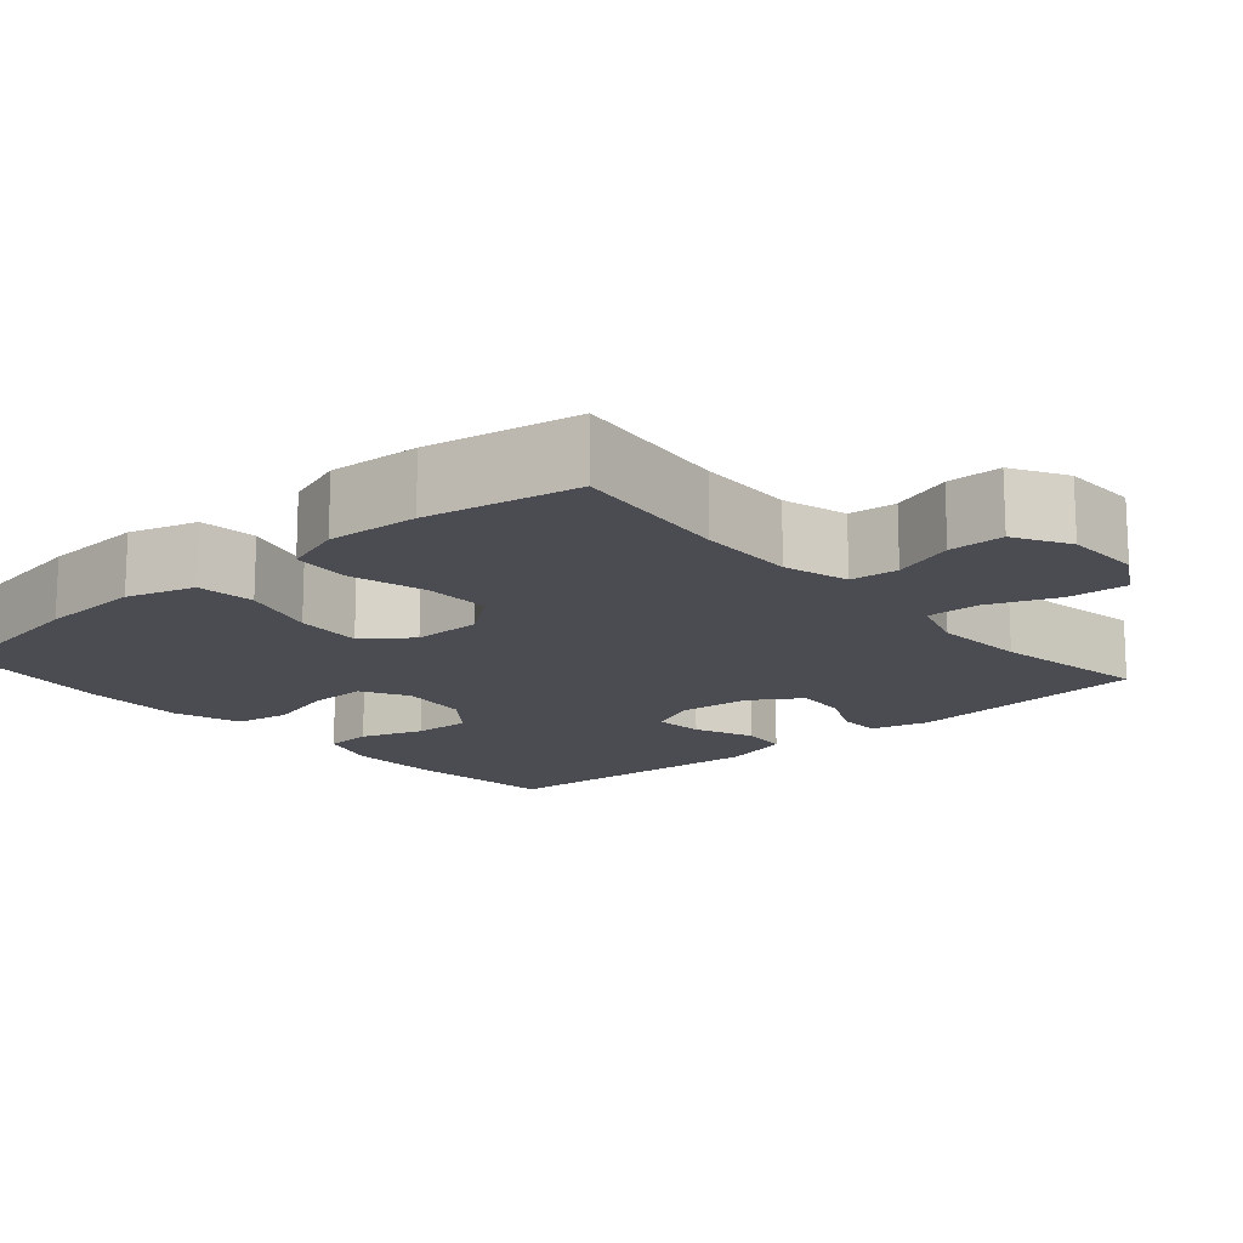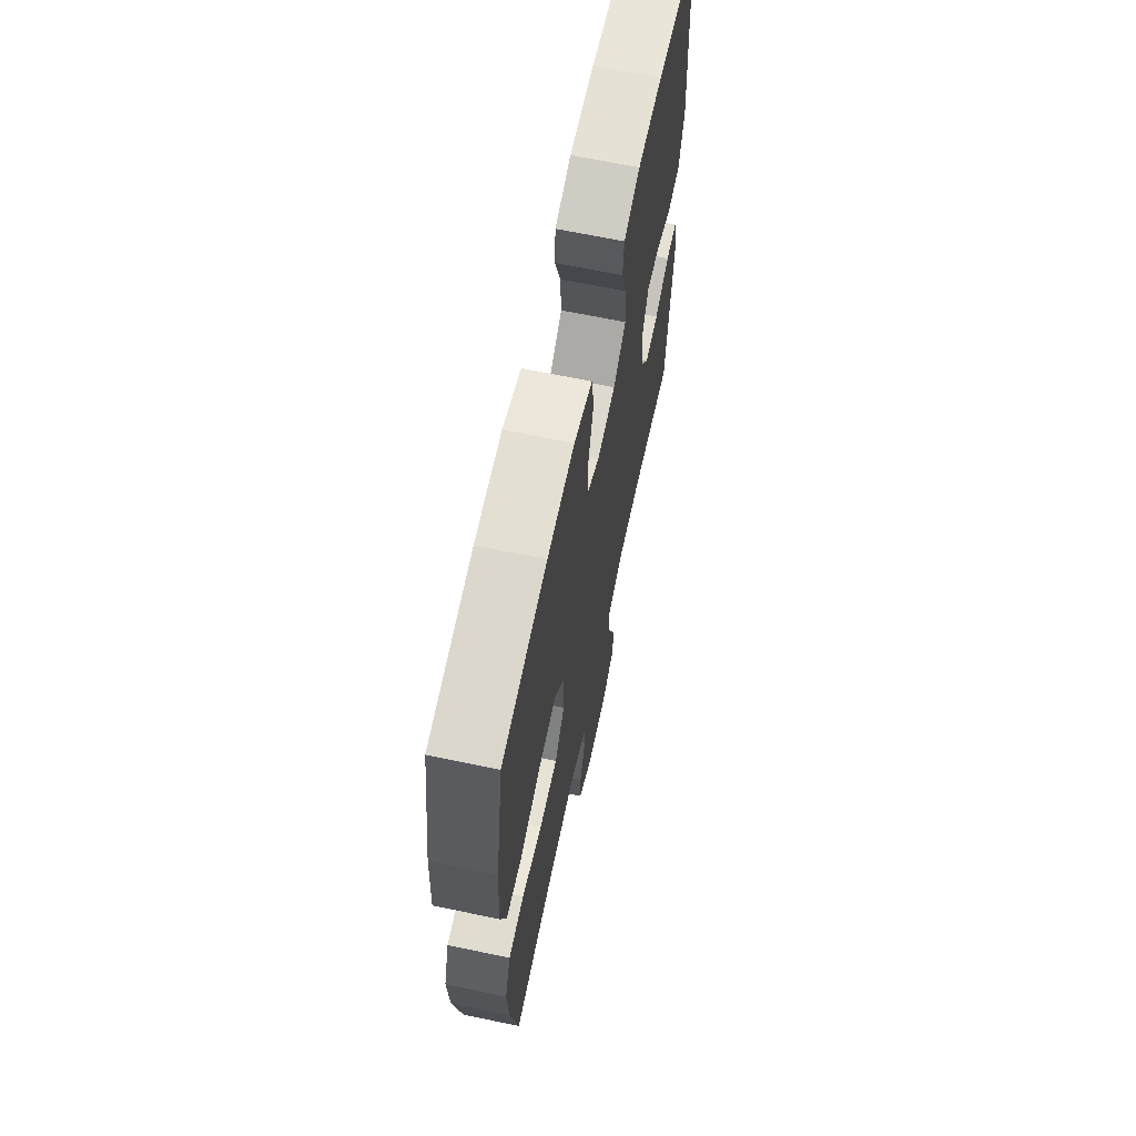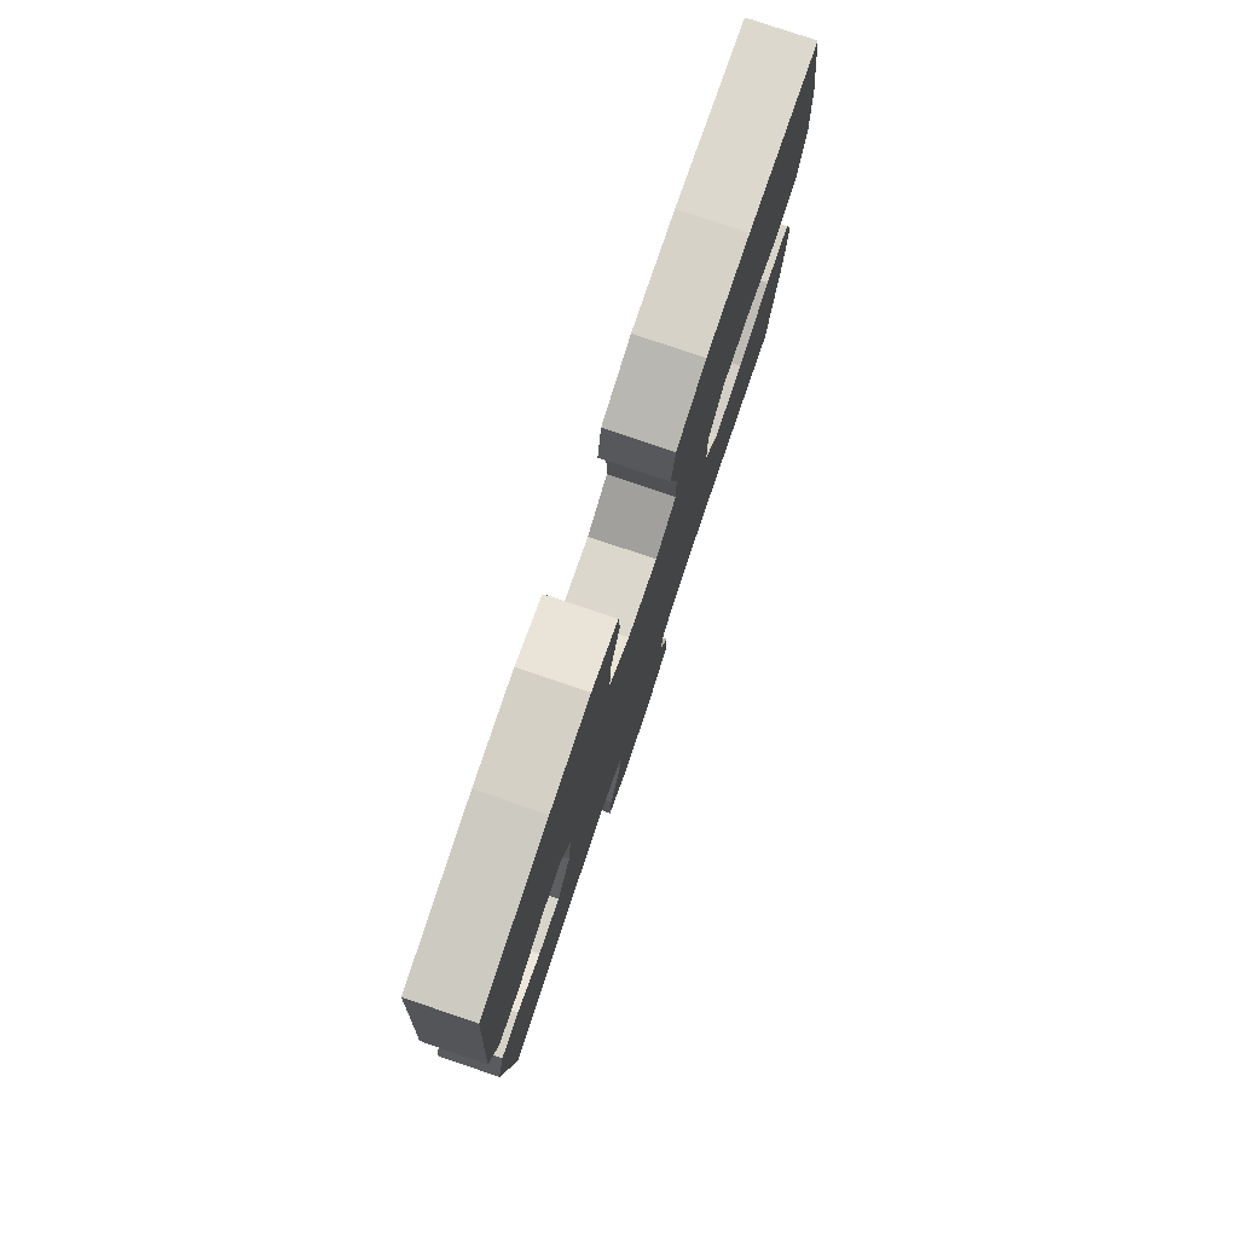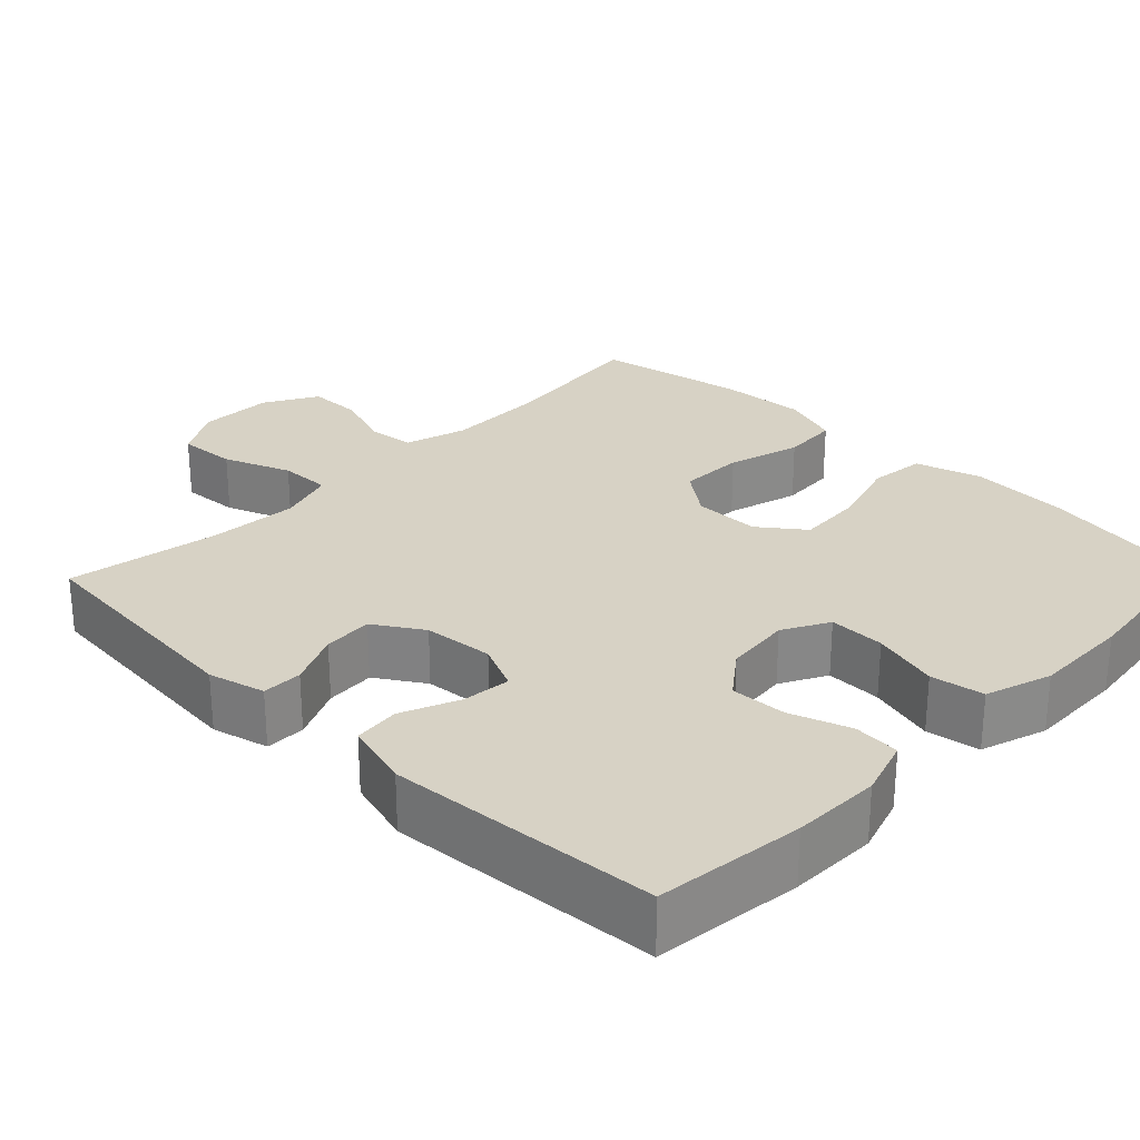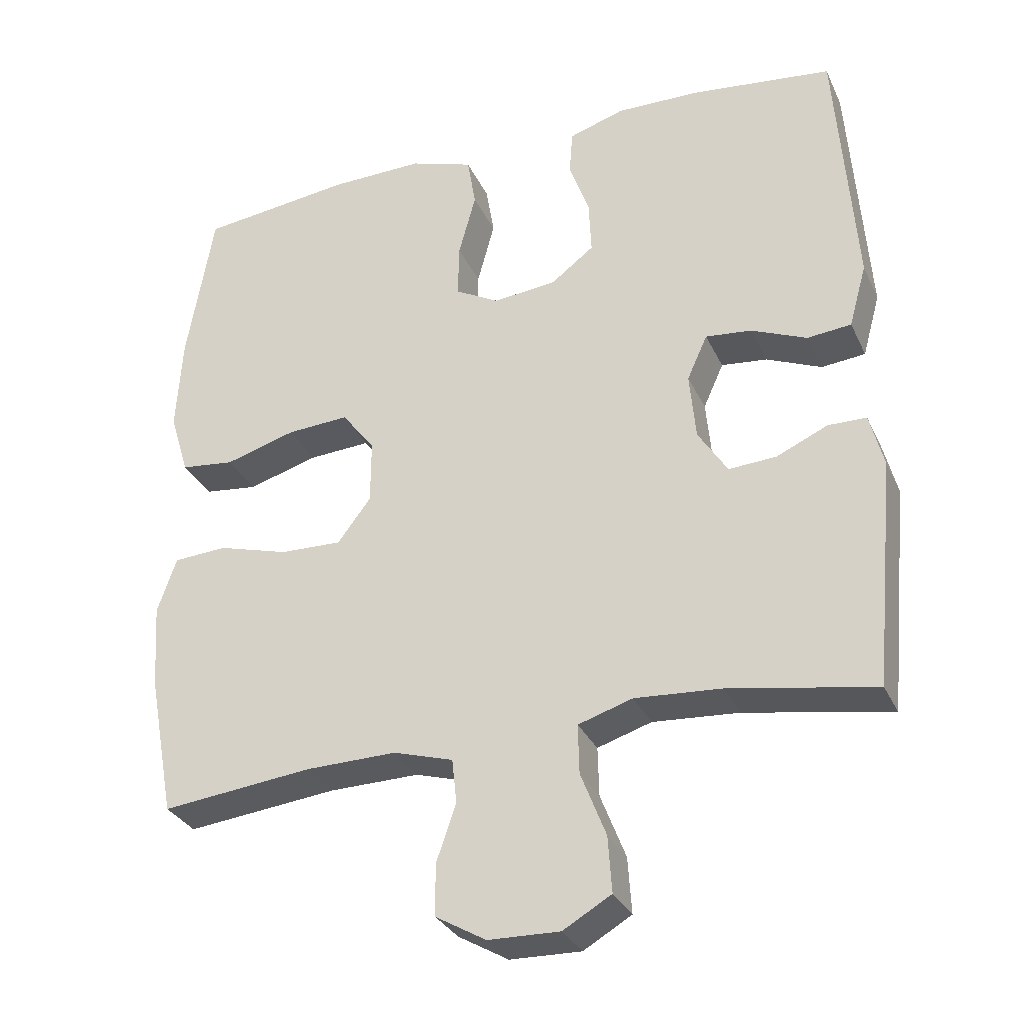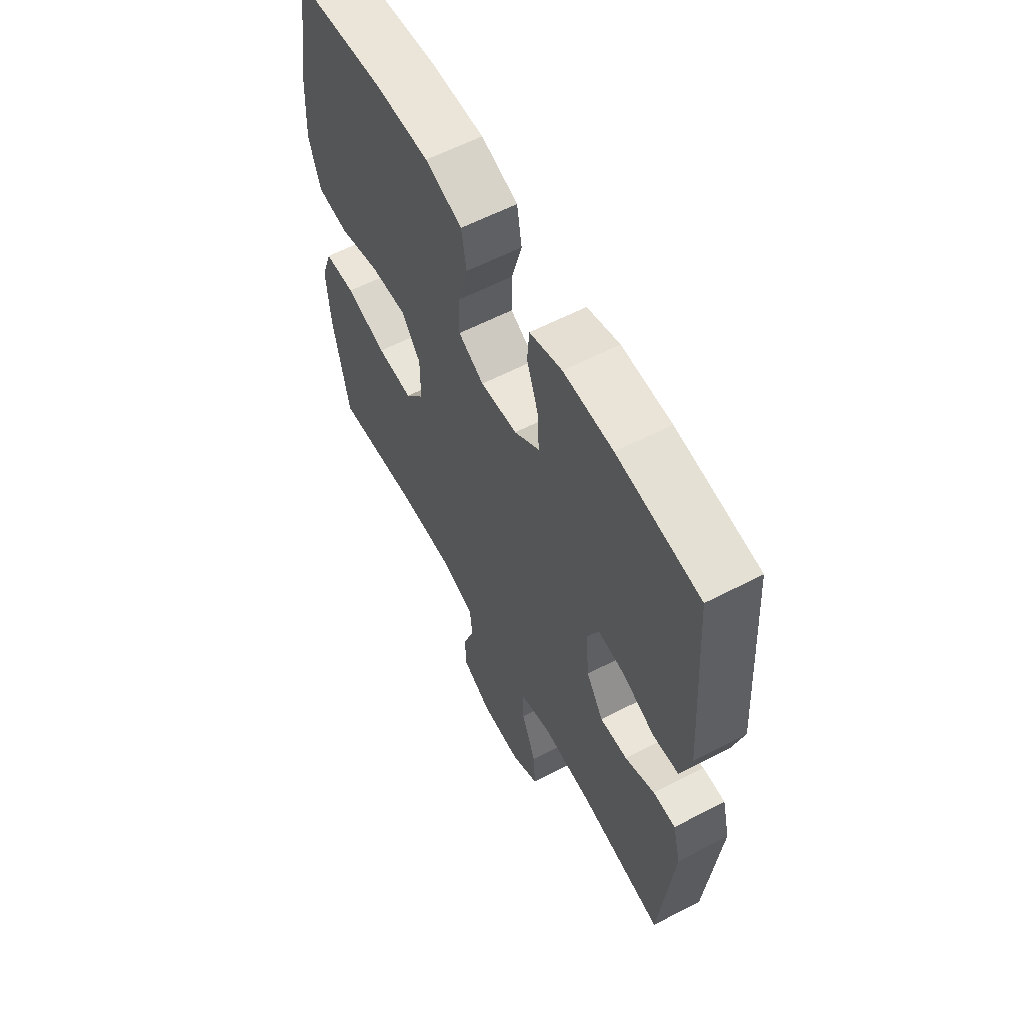
<metadata>
{"format":"obj","ext":"obj","renderer":"f3d","projection":"perspective","resolution":1024,"background":"white","views":[{"elev":-15.5,"azim":130.9,"up":"+Y"},{"elev":65.8,"azim":101.9,"up":"+Z"},{"elev":79.1,"azim":-71.3,"up":"+Z"},{"elev":27.3,"azim":-45.9,"up":"+Y"},{"elev":-31.1,"azim":-158.3,"up":"+Z"},{"elev":60.1,"azim":-118.0,"up":"+Z"}]}
</metadata>
<code>
o path7604
v -0.3009 0.0375 -0.4304
v -0.1797 0.0375 -0.422
v -0.1032 0.0375 -0.4461
v -0.1048 0.0375 -0.5154
v -0.1402 0.0375 -0.6059
v -0.1455 0.0375 -0.6843
v -0.07783 0.0375 -0.7236
v 0.02218 0.0375 -0.7211
v 0.09292 0.0375 -0.6802
v 0.09353 0.0375 -0.6083
v 0.06586 0.0375 -0.5279
v 0.07243 0.0375 -0.4656
v 0.1565 0.0375 -0.4406
v 0.284 0.0375 -0.4429
v 0.4965 0.0375 -0.4664
v 0.5337 0.0375 -0.2669
v 0.5417 0.0375 -0.1475
v 0.5149 0.0375 -0.06931
v 0.4396 0.0375 -0.06458
v 0.3409 0.0375 -0.09289
v 0.2535 0.0375 -0.09566
v 0.2066 0.0375 -0.03355
v 0.2062 0.0375 0.05609
v 0.2524 0.0375 0.1167
v 0.3398 0.0375 0.1114
v 0.439 0.0375 0.08226
v 0.5148 0.0375 0.09106
v 0.5419 0.0375 0.1801
v 0.5338 0.0375 0.3136
v 0.4965 0.0375 0.5353
v 0.2802 0.0375 0.5614
v 0.1493 0.0375 0.5634
v 0.06064 0.0375 0.5339
v 0.04875 0.0375 0.4621
v 0.07312 0.0375 0.372
v 0.07452 0.0375 0.2967
v 0.01279 0.0375 0.263
v -0.07605 0.0375 0.2718
v -0.1369 0.0375 0.3181
v -0.1335 0.0375 0.3931
v -0.1051 0.0375 0.4745
v -0.1098 0.0375 0.5369
v -0.1877 0.0375 0.5616
v -0.3067 0.0375 0.5591
v -0.5054 0.0375 0.5353
v -0.5316 0.0375 0.1716
v -0.5068 0.0375 0.08195
v -0.4449 0.0375 0.07592
v -0.3672 0.0375 0.1088
v -0.3024 0.0375 0.1157
v -0.2738 0.0375 0.05229
v -0.2824 0.0375 -0.042
v -0.3239 0.0375 -0.1071
v -0.3905 0.0375 -0.1029
v -0.4623 0.0375 -0.0706
v -0.5163 0.0375 -0.07125
v -0.5358 0.0375 -0.1473
v -0.5054 0.0375 -0.4664
v -0.3009 -0.0375 -0.4304
v -0.1797 -0.0375 -0.422
v -0.1032 -0.0375 -0.4461
v -0.1048 -0.0375 -0.5154
v -0.1402 -0.0375 -0.6059
v -0.1455 -0.0375 -0.6843
v -0.07783 -0.0375 -0.7236
v 0.02218 -0.0375 -0.7211
v 0.09292 -0.0375 -0.6802
v 0.09353 -0.0375 -0.6083
v 0.06586 -0.0375 -0.5279
v 0.07243 -0.0375 -0.4656
v 0.1565 -0.0375 -0.4406
v 0.284 -0.0375 -0.4429
v 0.4965 -0.0375 -0.4664
v 0.5337 -0.0375 -0.2669
v 0.5417 -0.0375 -0.1475
v 0.5149 -0.0375 -0.06931
v 0.4396 -0.0375 -0.06458
v 0.3409 -0.0375 -0.09289
v 0.2535 -0.0375 -0.09566
v 0.2066 -0.0375 -0.03355
v 0.2062 -0.0375 0.05609
v 0.2524 -0.0375 0.1167
v 0.3398 -0.0375 0.1114
v 0.439 -0.0375 0.08226
v 0.5148 -0.0375 0.09106
v 0.5419 -0.0375 0.1801
v 0.5338 -0.0375 0.3136
v 0.4965 -0.0375 0.5353
v 0.2802 -0.0375 0.5614
v 0.1493 -0.0375 0.5634
v 0.06064 -0.0375 0.5339
v 0.04875 -0.0375 0.4621
v 0.07312 -0.0375 0.372
v 0.07452 -0.0375 0.2967
v 0.01279 -0.0375 0.263
v -0.07605 -0.0375 0.2718
v -0.1369 -0.0375 0.3181
v -0.1335 -0.0375 0.3931
v -0.1051 -0.0375 0.4745
v -0.1098 -0.0375 0.5369
v -0.1877 -0.0375 0.5616
v -0.3067 -0.0375 0.5591
v -0.5054 -0.0375 0.5353
v -0.5316 -0.0375 0.1716
v -0.5068 -0.0375 0.08195
v -0.4449 -0.0375 0.07592
v -0.3672 -0.0375 0.1088
v -0.3024 -0.0375 0.1157
v -0.2738 -0.0375 0.05229
v -0.2824 -0.0375 -0.042
v -0.3239 -0.0375 -0.1071
v -0.3905 -0.0375 -0.1029
v -0.4623 -0.0375 -0.0706
v -0.5163 -0.0375 -0.07125
v -0.5358 -0.0375 -0.1473
v -0.5054 -0.0375 -0.4664
v -0.1455 0.0375 -0.6843
v -0.1455 0.0375 -0.6843
v -0.07783 0.0375 -0.7236
v 0.02218 0.0375 -0.7211
v 0.09292 0.0375 -0.6802
v -0.1402 0.0375 -0.6059
v 0.09353 0.0375 -0.6083
v 0.06586 0.0375 -0.5279
v -0.1048 0.0375 -0.5154
v 0.07243 0.0375 -0.4656
v 0.07243 0.0375 -0.4656
v -0.1032 0.0375 -0.4461
v -0.1032 0.0375 -0.4461
v 0.1565 0.0375 -0.4406
v 0.284 0.0375 -0.4429
v 0.4965 0.0375 -0.4664
v 0.4965 0.0375 -0.4664
v -0.5054 0.0375 -0.4664
v -0.5054 0.0375 -0.4664
v -0.3009 0.0375 -0.4304
v -0.1797 0.0375 -0.422
v 0.5337 0.0375 -0.2669
v 0.5417 0.0375 -0.1475
v -0.5358 0.0375 -0.1473
v 0.5149 0.0375 -0.06931
v 0.5149 0.0375 -0.06931
v -0.5163 0.0375 -0.07125
v -0.5163 0.0375 -0.07125
v -0.3239 0.0375 -0.1071
v -0.3239 0.0375 -0.1071
v -0.3905 0.0375 -0.1029
v 0.3409 0.0375 -0.09289
v 0.2535 0.0375 -0.09566
v -0.2824 0.0375 -0.042
v -0.4623 0.0375 -0.0706
v 0.2066 0.0375 -0.03355
v 0.4396 0.0375 -0.06458
v -0.2738 0.0375 0.05229
v 0.2062 0.0375 0.05609
v -0.3024 0.0375 0.1157
v -0.3024 0.0375 0.1157
v 0.2524 0.0375 0.1167
v -0.5068 0.0375 0.08195
v -0.5068 0.0375 0.08195
v -0.4449 0.0375 0.07592
v -0.3672 0.0375 0.1088
v -0.5316 0.0375 0.1716
v 0.3398 0.0375 0.1114
v 0.439 0.0375 0.08226
v 0.5148 0.0375 0.09106
v 0.5148 0.0375 0.09106
v 0.5419 0.0375 0.1801
v 0.5338 0.0375 0.3136
v 0.01279 0.0375 0.263
v -0.07605 0.0375 0.2718
v 0.07452 0.0375 0.2967
v 0.07452 0.0375 0.2967
v -0.1369 0.0375 0.3181
v 0.07312 0.0375 0.372
v -0.1335 0.0375 0.3931
v 0.04875 0.0375 0.4621
v -0.1051 0.0375 0.4745
v -0.5054 0.0375 0.5353
v -0.5054 0.0375 0.5353
v 0.06064 0.0375 0.5339
v 0.06064 0.0375 0.5339
v -0.1098 0.0375 0.5369
v -0.1098 0.0375 0.5369
v 0.4965 0.0375 0.5353
v 0.4965 0.0375 0.5353
v 0.1493 0.0375 0.5634
v -0.1877 0.0375 0.5616
v -0.3067 0.0375 0.5591
v 0.2802 0.0375 0.5614
v -0.1455 -0.0375 -0.6843
v -0.1455 -0.0375 -0.6843
v -0.07783 -0.0375 -0.7236
v 0.02218 -0.0375 -0.7211
v 0.09292 -0.0375 -0.6802
v -0.1402 -0.0375 -0.6059
v 0.09353 -0.0375 -0.6083
v 0.06586 -0.0375 -0.5279
v -0.1048 -0.0375 -0.5154
v 0.07243 -0.0375 -0.4656
v 0.07243 -0.0375 -0.4656
v -0.1032 -0.0375 -0.4461
v -0.1032 -0.0375 -0.4461
v 0.1565 -0.0375 -0.4406
v 0.284 -0.0375 -0.4429
v 0.4965 -0.0375 -0.4664
v 0.4965 -0.0375 -0.4664
v -0.5054 -0.0375 -0.4664
v -0.5054 -0.0375 -0.4664
v -0.3009 -0.0375 -0.4304
v -0.1797 -0.0375 -0.422
v 0.5337 -0.0375 -0.2669
v 0.5417 -0.0375 -0.1475
v -0.5358 -0.0375 -0.1473
v 0.5149 -0.0375 -0.06931
v 0.5149 -0.0375 -0.06931
v -0.5163 -0.0375 -0.07125
v -0.5163 -0.0375 -0.07125
v -0.3239 -0.0375 -0.1071
v -0.3239 -0.0375 -0.1071
v -0.3905 -0.0375 -0.1029
v 0.3409 -0.0375 -0.09289
v 0.2535 -0.0375 -0.09566
v -0.2824 -0.0375 -0.042
v -0.4623 -0.0375 -0.0706
v 0.2066 -0.0375 -0.03355
v 0.4396 -0.0375 -0.06458
v -0.2738 -0.0375 0.05229
v 0.2062 -0.0375 0.05609
v -0.3024 -0.0375 0.1157
v -0.3024 -0.0375 0.1157
v 0.2524 -0.0375 0.1167
v -0.5068 -0.0375 0.08195
v -0.5068 -0.0375 0.08195
v -0.4449 -0.0375 0.07592
v -0.3672 -0.0375 0.1088
v -0.5316 -0.0375 0.1716
v 0.3398 -0.0375 0.1114
v 0.439 -0.0375 0.08226
v 0.5148 -0.0375 0.09106
v 0.5148 -0.0375 0.09106
v 0.5419 -0.0375 0.1801
v 0.5338 -0.0375 0.3136
v 0.01279 -0.0375 0.263
v -0.07605 -0.0375 0.2718
v 0.07452 -0.0375 0.2967
v 0.07452 -0.0375 0.2967
v -0.1369 -0.0375 0.3181
v 0.07312 -0.0375 0.372
v -0.1335 -0.0375 0.3931
v 0.04875 -0.0375 0.4621
v -0.1051 -0.0375 0.4745
v -0.5054 -0.0375 0.5353
v -0.5054 -0.0375 0.5353
v 0.06064 -0.0375 0.5339
v 0.06064 -0.0375 0.5339
v -0.1098 -0.0375 0.5369
v -0.1098 -0.0375 0.5369
v 0.4965 -0.0375 0.5353
v 0.4965 -0.0375 0.5353
v 0.1493 -0.0375 0.5634
v -0.1877 -0.0375 0.5616
v -0.3067 -0.0375 0.5591
v 0.2802 -0.0375 0.5614
f 259 264 243
f 244 229 246
f 193 196 191
f 221 210 219
f 213 222 212
f 194 196 193
f 253 237 263
f 225 214 221
f 236 263 237
f 219 211 224
f 219 210 211
f 198 196 197
f 217 214 225
f 244 228 229
f 246 232 264
f 263 236 248
f 200 199 198
f 223 204 205
f 212 205 206
f 197 194 195
f 226 200 223
f 223 205 222
f 210 221 214
f 255 251 261
f 224 211 202
f 261 249 264
f 226 202 200
f 236 237 235
f 262 263 250
f 212 222 205
f 202 199 200
f 243 238 242
f 196 198 199
f 223 200 204
f 250 263 248
f 245 230 228
f 224 202 226
f 257 262 252
f 248 230 245
f 233 235 237
f 252 262 250
f 197 196 194
f 246 264 249
f 229 228 226
f 249 261 251
f 222 213 227
f 227 213 215
f 242 238 239
f 264 232 243
f 245 228 244
f 210 214 208
f 228 224 226
f 242 239 240
f 236 230 248
f 243 232 238
f 246 229 232
f 118 7 65 192
f 7 8 66 65
f 8 9 67 66
f 5 6 64 63
f 9 10 68 67
f 10 11 69 68
f 4 5 63 62
f 11 127 201 69
f 129 4 62 203
f 12 13 71 70
f 14 133 207 72
f 135 1 59 209
f 2 3 61 60
f 13 14 72 71
f 1 2 60 59
f 15 16 74 73
f 16 17 75 74
f 57 58 116 115
f 17 142 216 75
f 144 57 115 218
f 146 54 112 220
f 20 21 79 78
f 52 53 111 110
f 55 56 114 113
f 54 55 113 112
f 21 22 80 79
f 19 20 78 77
f 18 19 77 76
f 51 52 110 109
f 22 23 81 80
f 157 51 109 231
f 23 24 82 81
f 160 48 106 234
f 48 49 107 106
f 46 47 105 104
f 25 26 84 83
f 26 167 241 84
f 27 28 86 85
f 49 50 108 107
f 24 25 83 82
f 28 29 87 86
f 37 38 96 95
f 173 37 95 247
f 38 39 97 96
f 35 36 94 93
f 39 40 98 97
f 34 35 93 92
f 40 41 99 98
f 180 46 104 254
f 182 34 92 256
f 41 184 258 99
f 29 186 260 87
f 32 33 91 90
f 42 43 101 100
f 44 45 103 102
f 43 44 102 101
f 31 32 90 89
f 30 31 89 88
f 185 169 190
f 170 172 155
f 119 117 122
f 147 145 136
f 139 138 148
f 120 119 122
f 179 189 163
f 151 147 140
f 162 163 189
f 145 150 137
f 145 137 136
f 124 123 122
f 143 151 140
f 170 155 154
f 172 190 158
f 189 174 162
f 126 124 125
f 149 131 130
f 138 132 131
f 123 121 120
f 152 149 126
f 149 148 131
f 136 140 147
f 181 187 177
f 150 128 137
f 187 190 175
f 152 126 128
f 162 161 163
f 188 176 189
f 138 131 148
f 128 126 125
f 169 168 164
f 122 125 124
f 149 130 126
f 176 174 189
f 171 154 156
f 150 152 128
f 183 178 188
f 174 171 156
f 159 163 161
f 178 176 188
f 123 120 122
f 172 175 190
f 155 152 154
f 175 177 187
f 148 153 139
f 153 141 139
f 168 165 164
f 190 169 158
f 171 170 154
f 136 134 140
f 154 152 150
f 168 166 165
f 162 174 156
f 169 164 158
f 172 158 155

</code>
